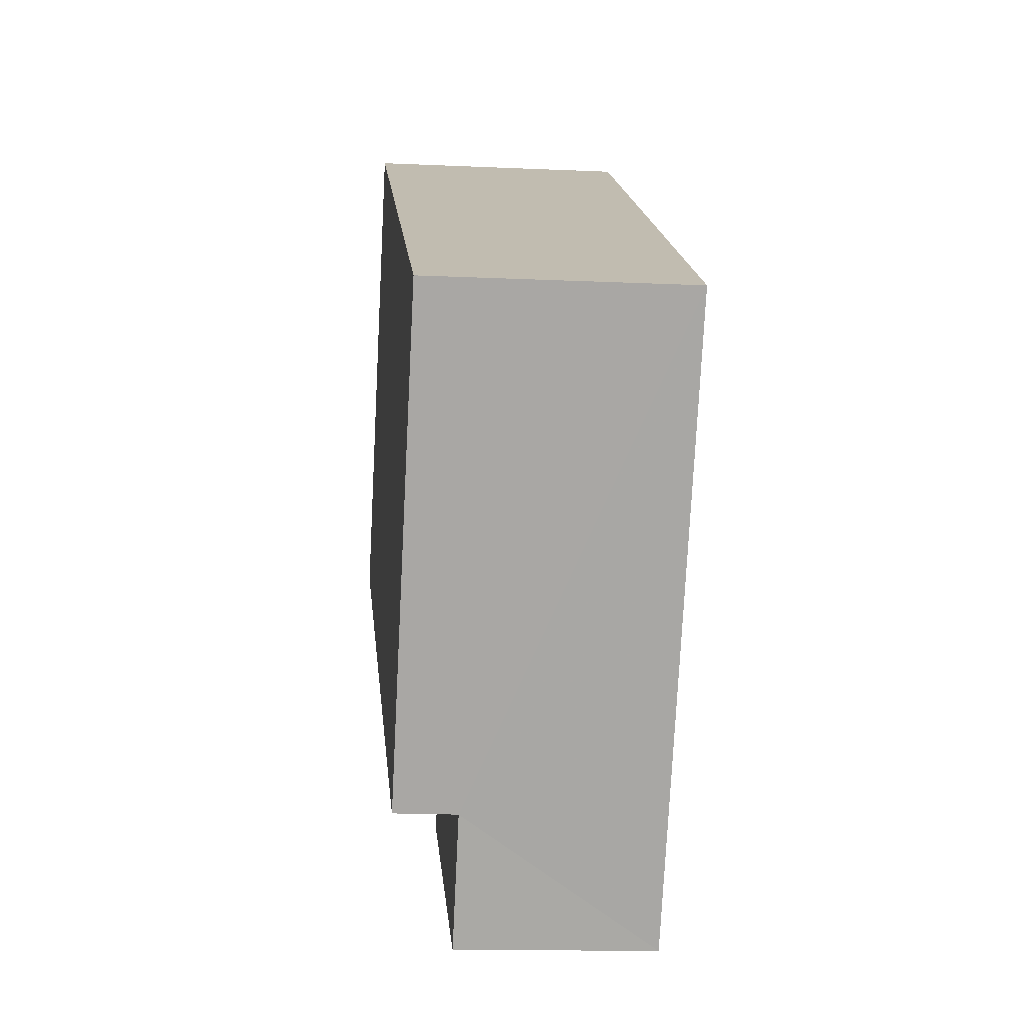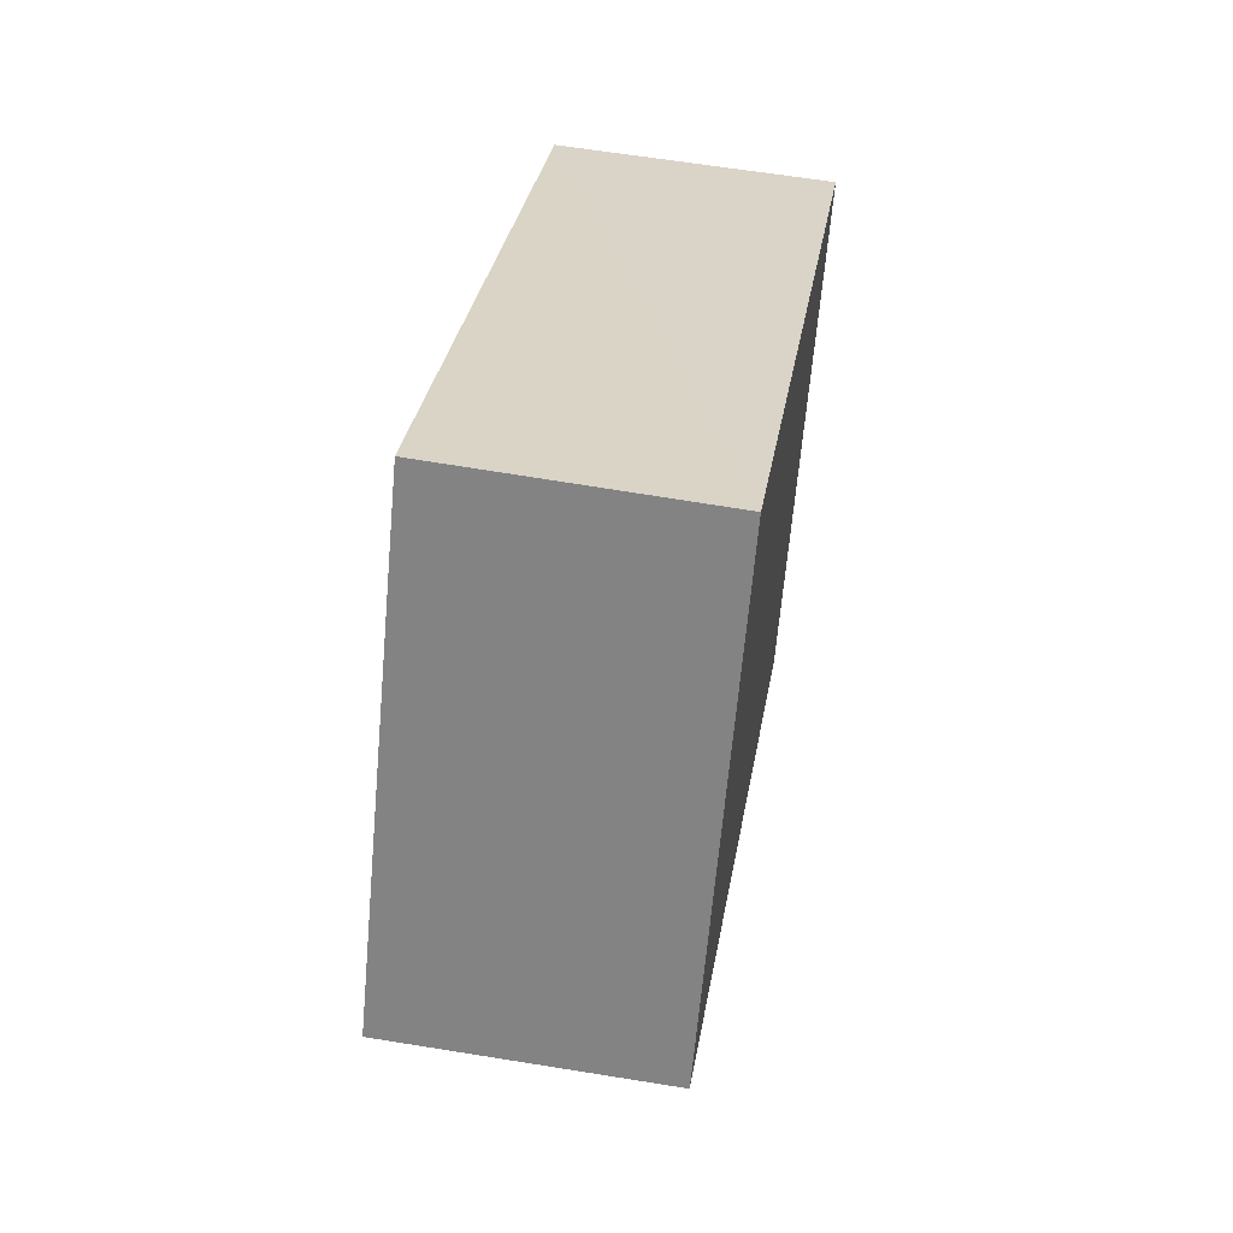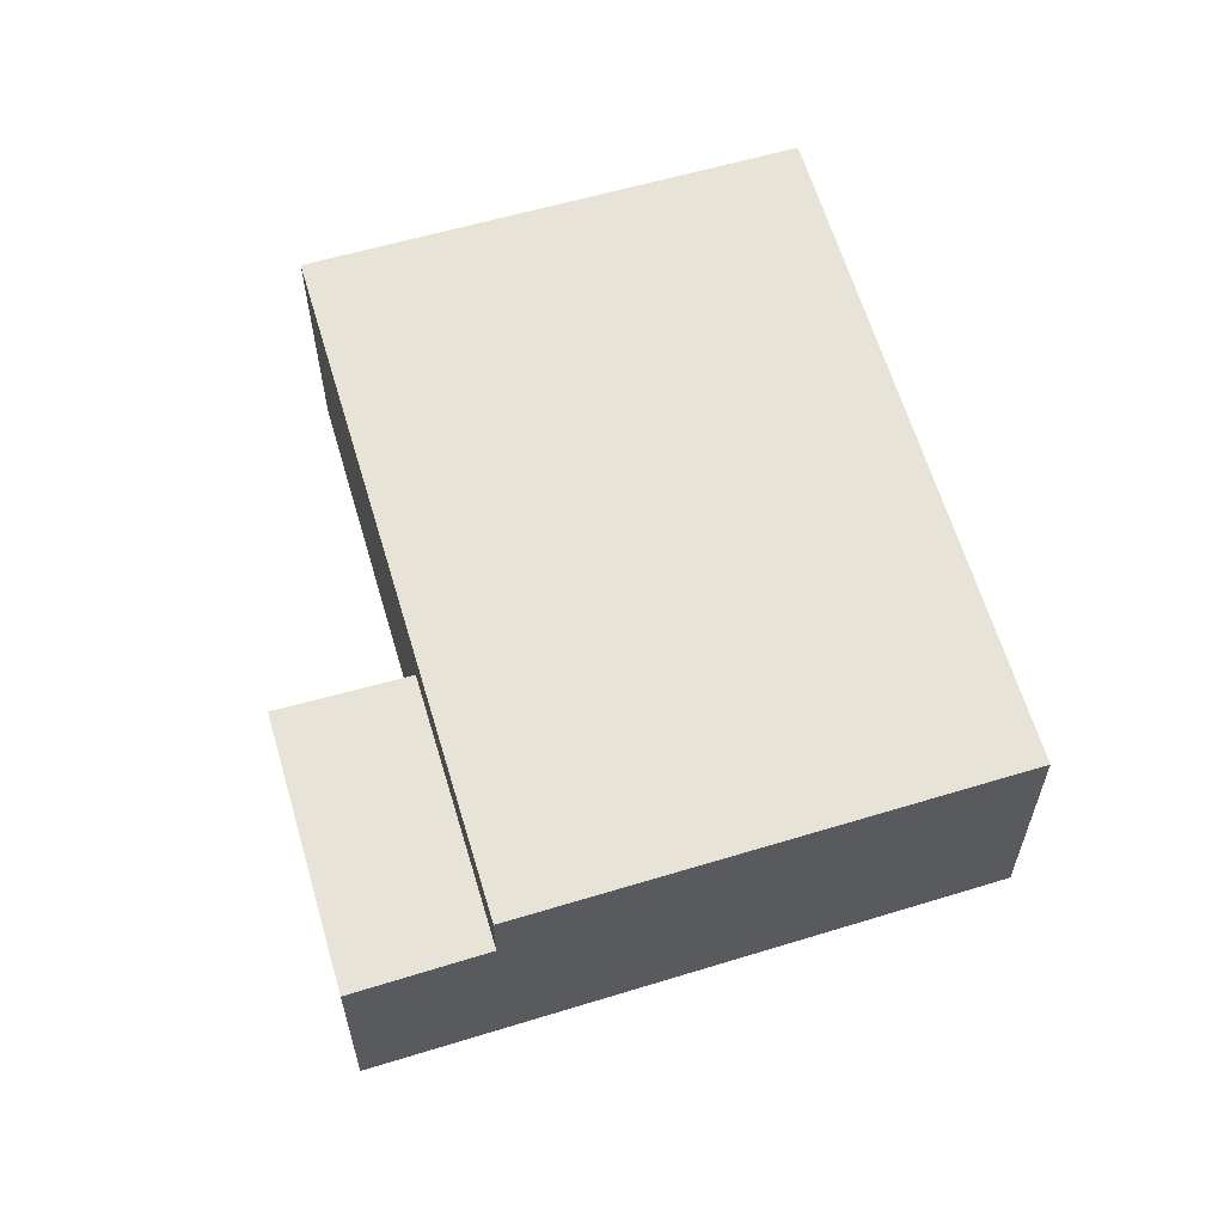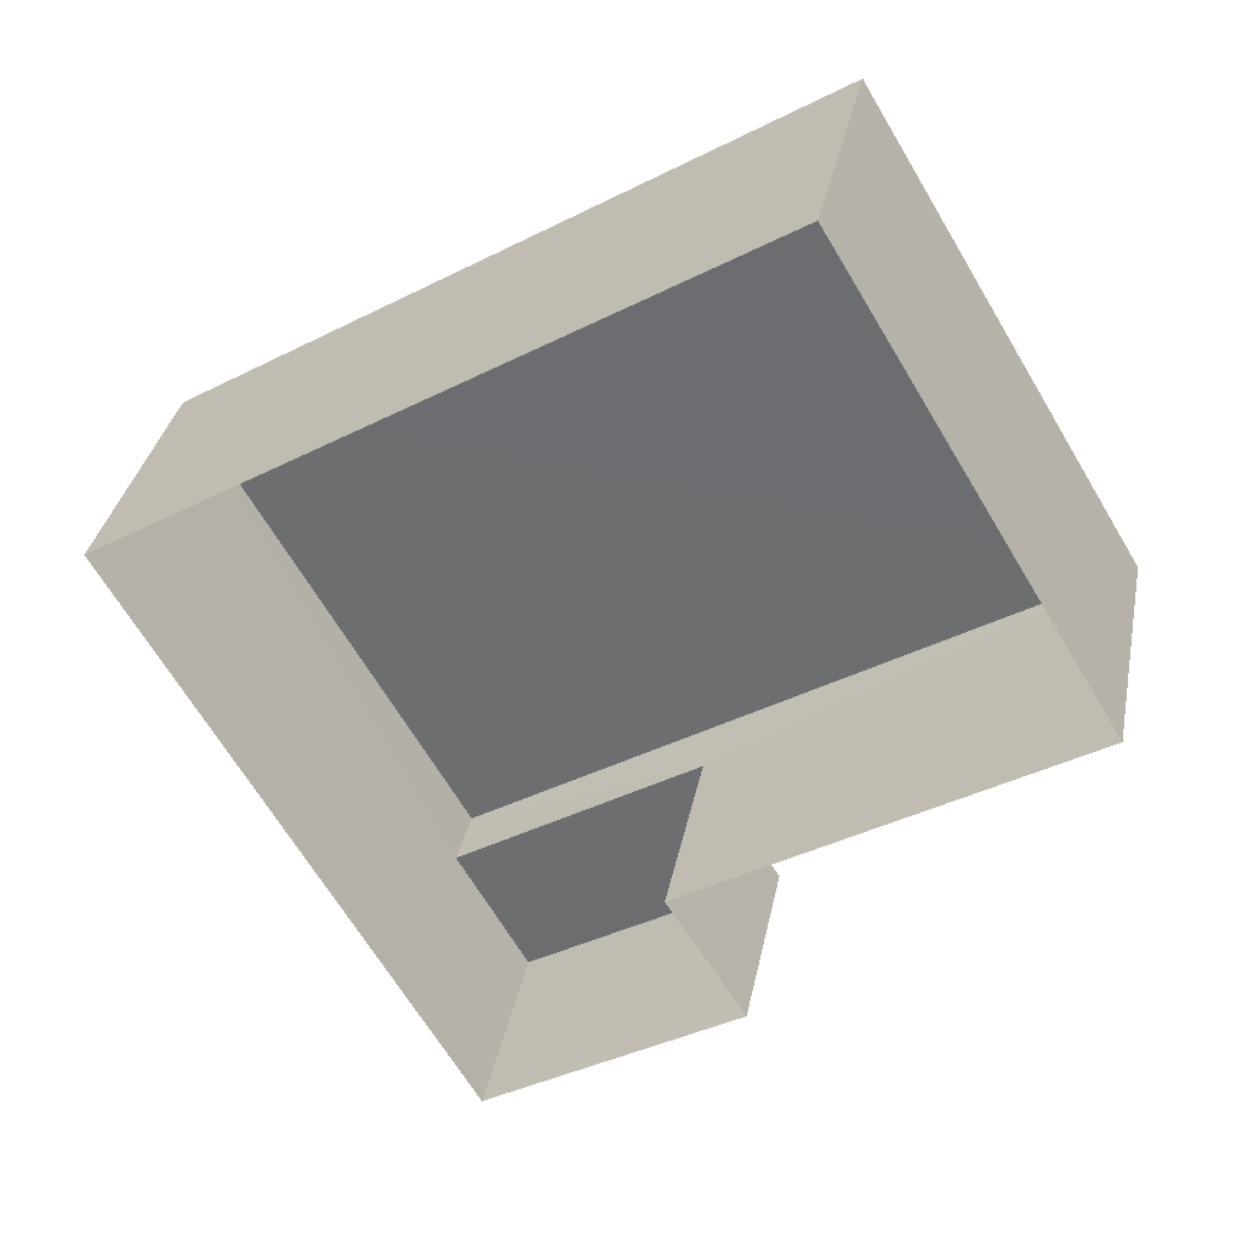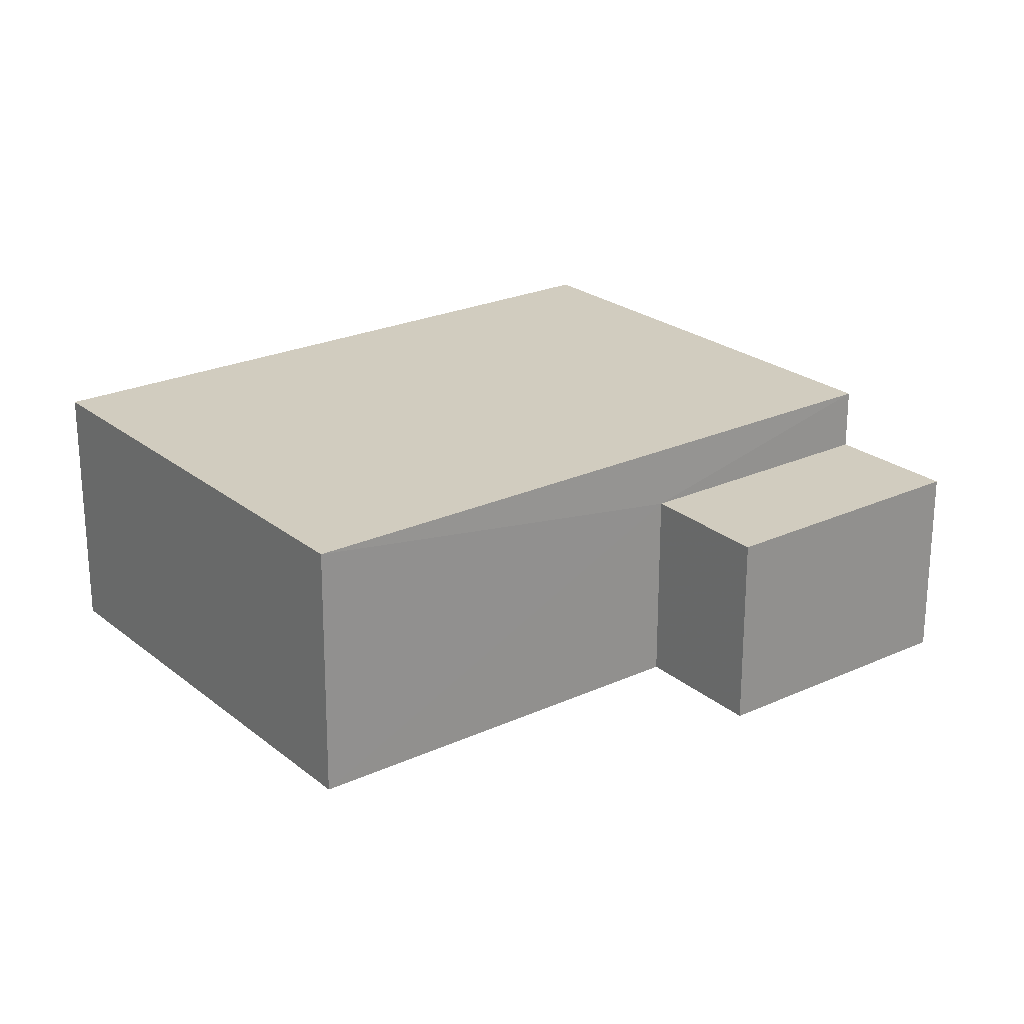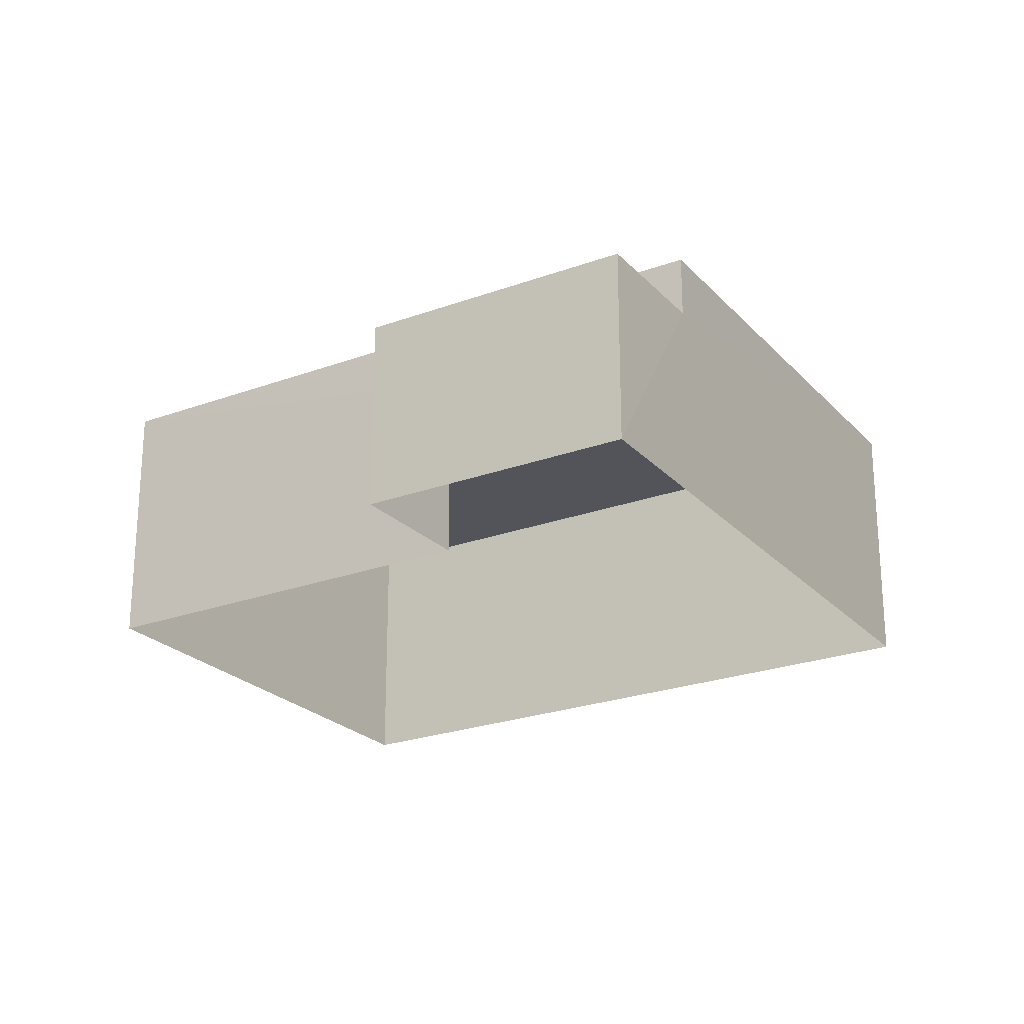
<metadata>
{"format":"obj","ext":"obj","renderer":"f3d","projection":"perspective","resolution":1024,"background":"white","views":[{"elev":-15.2,"azim":84.2,"up":"+Y"},{"elev":59.3,"azim":-80.5,"up":"+Y"},{"elev":61.8,"azim":42.3,"up":"+Z"},{"elev":34.1,"azim":-168.5,"up":"+Y"},{"elev":23.9,"azim":-68.7,"up":"+Z"},{"elev":-23.9,"azim":0.4,"up":"+Z"}]}
</metadata>
<code>
v -3.117e+05 4.317e+04 21.63
v -3.117e+05 4.318e+04 21.63
v -3.117e+05 4.317e+04 21.63
v -3.117e+05 4.317e+04 21.63
v -3.117e+05 4.318e+04 21.64
v -3.117e+05 4.318e+04 21.63
v -3.117e+05 4.317e+04 23.75
v -3.117e+05 4.317e+04 23.75
v -3.117e+05 4.317e+04 23.75
v -3.117e+05 4.317e+04 23.75
v -3.117e+05 4.318e+04 24.42
v -3.117e+05 4.318e+04 24.42
v -3.117e+05 4.317e+04 24.42
v -3.117e+05 4.318e+04 24.43
f 1 2 3
f 3 4 1
f 5 2 1
f 6 5 1
f 7 8 9
f 7 10 8
f 11 12 13
f 11 14 12
f 14 2 5
f 14 11 2
f 6 10 12
f 12 10 13
f 6 1 10
f 13 10 7
f 10 4 8
f 10 1 4
f 11 7 2
f 2 7 3
f 11 13 7
f 3 7 9
f 8 4 3
f 9 8 3
f 14 5 6
f 12 14 6

</code>
